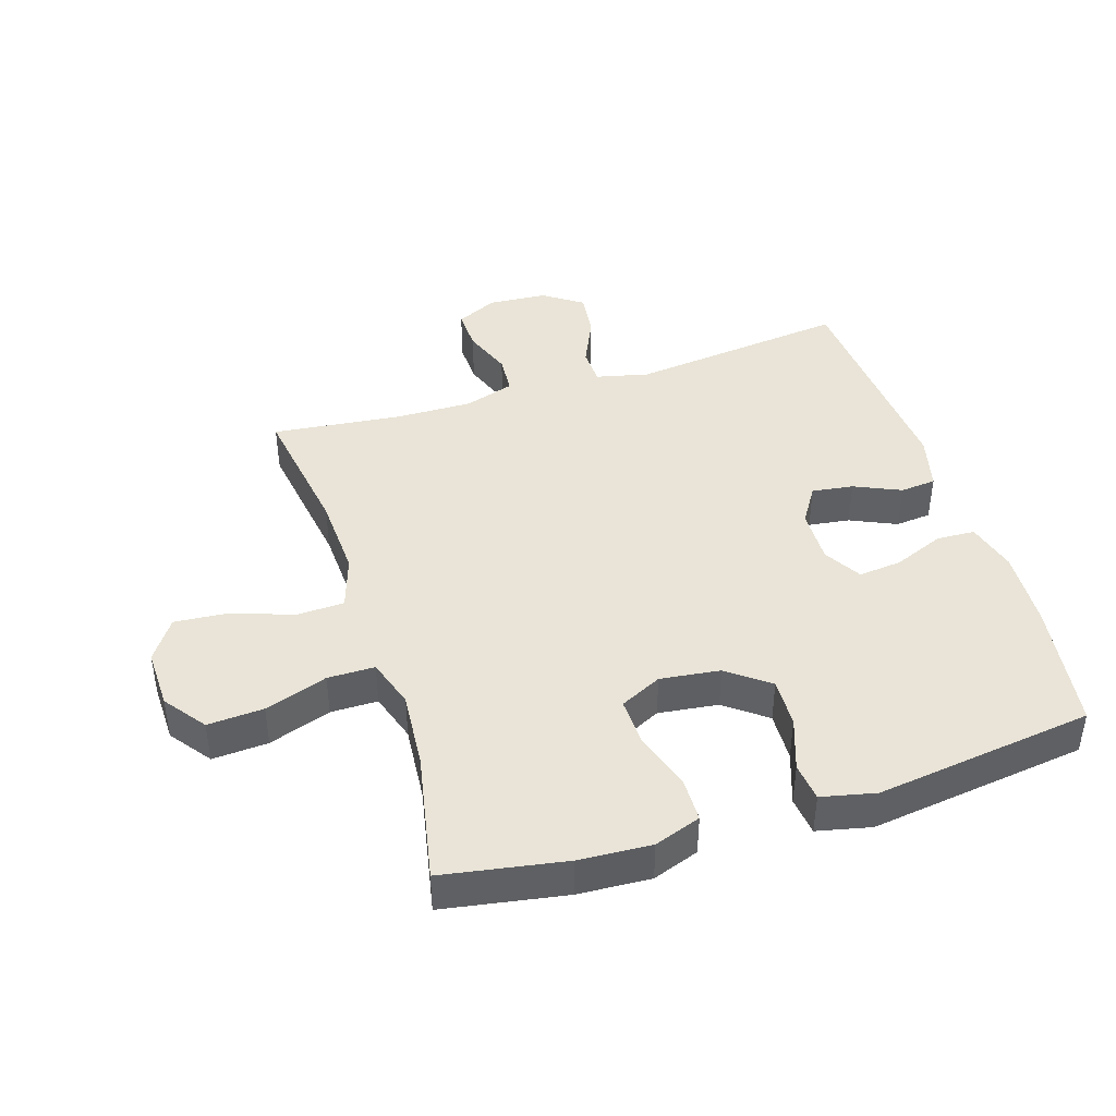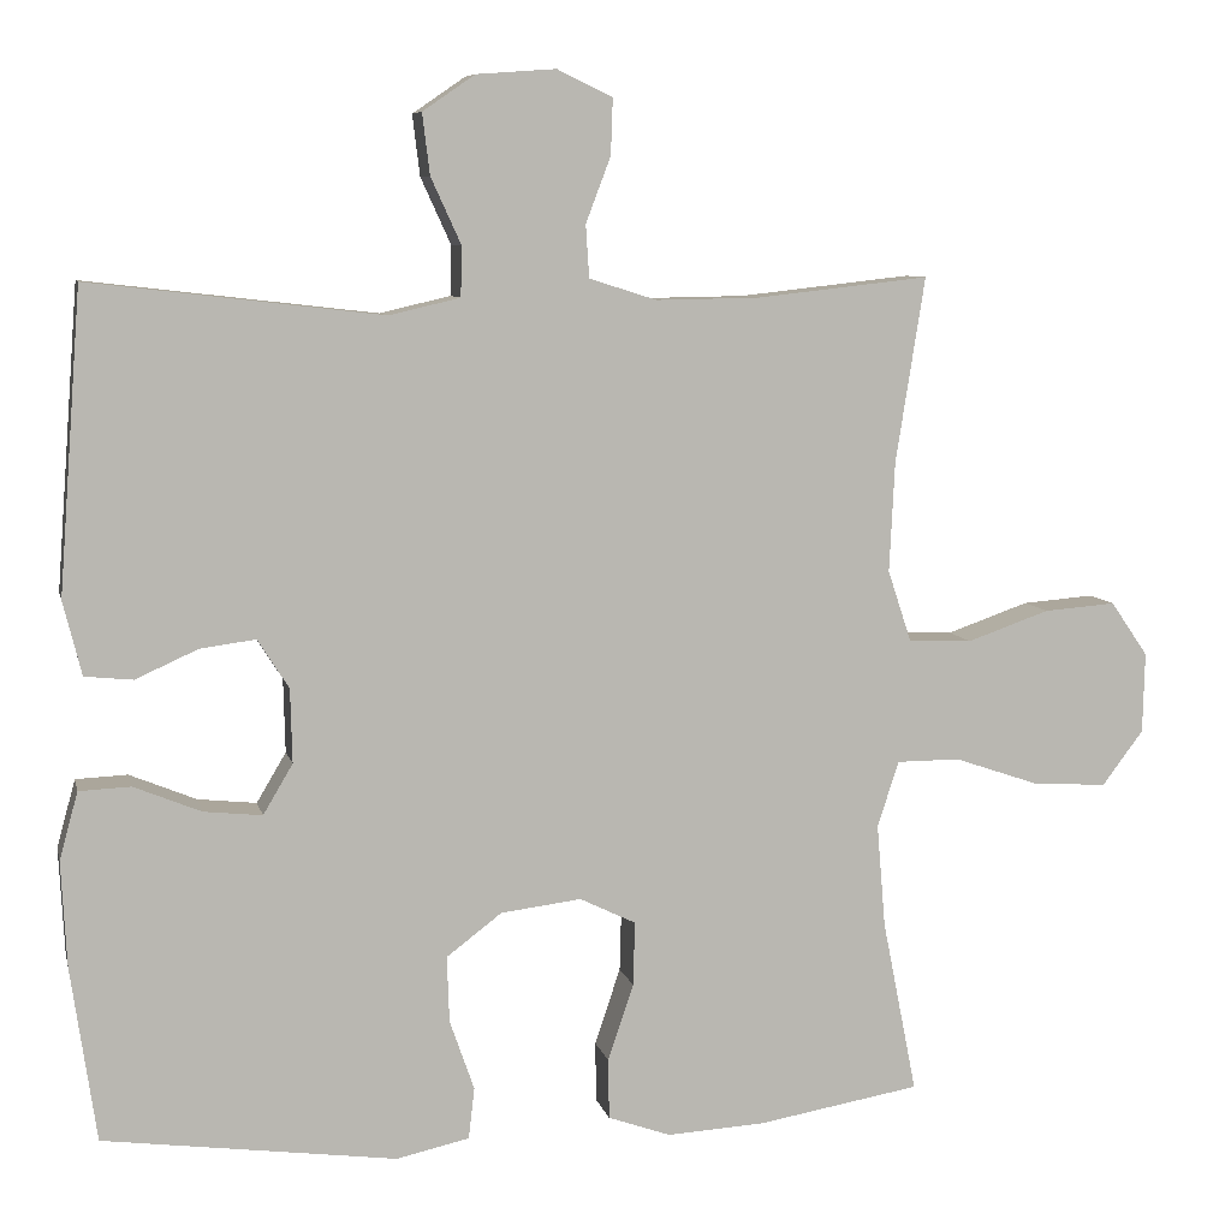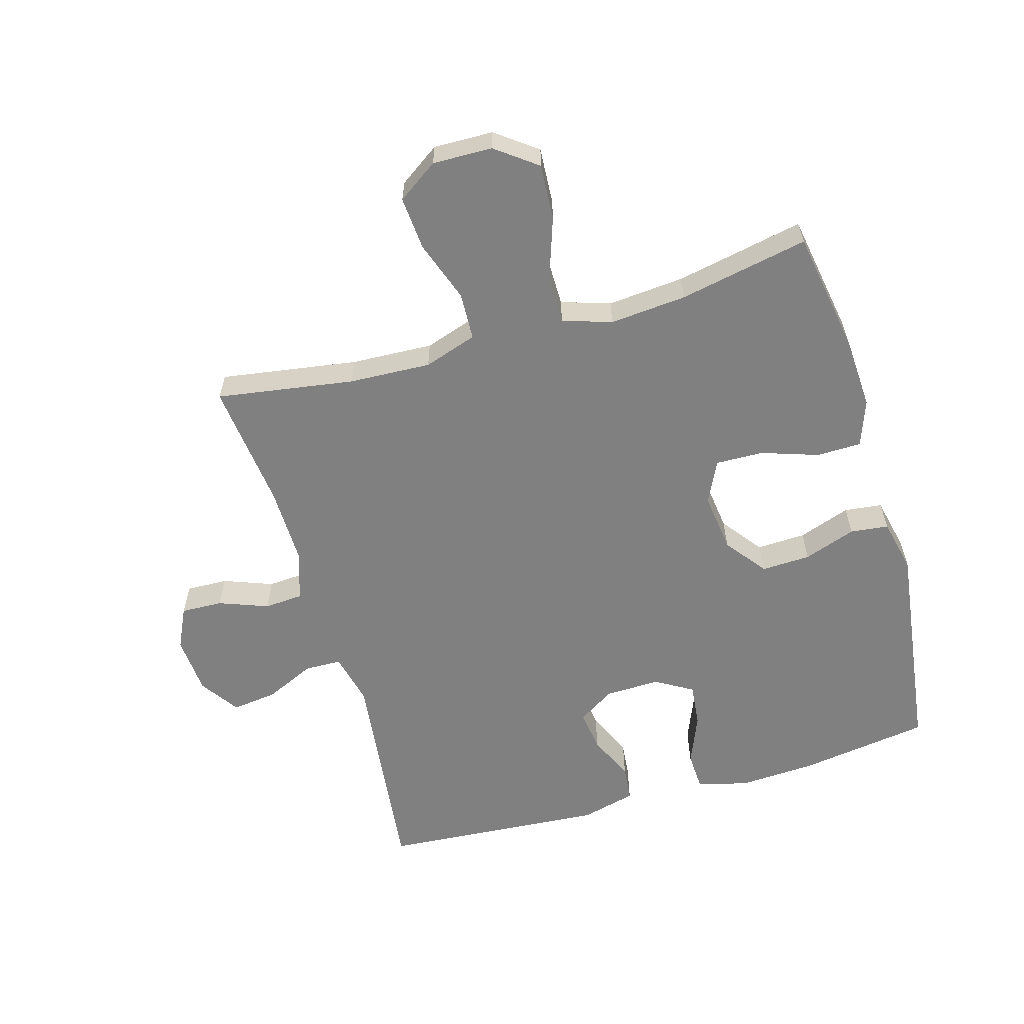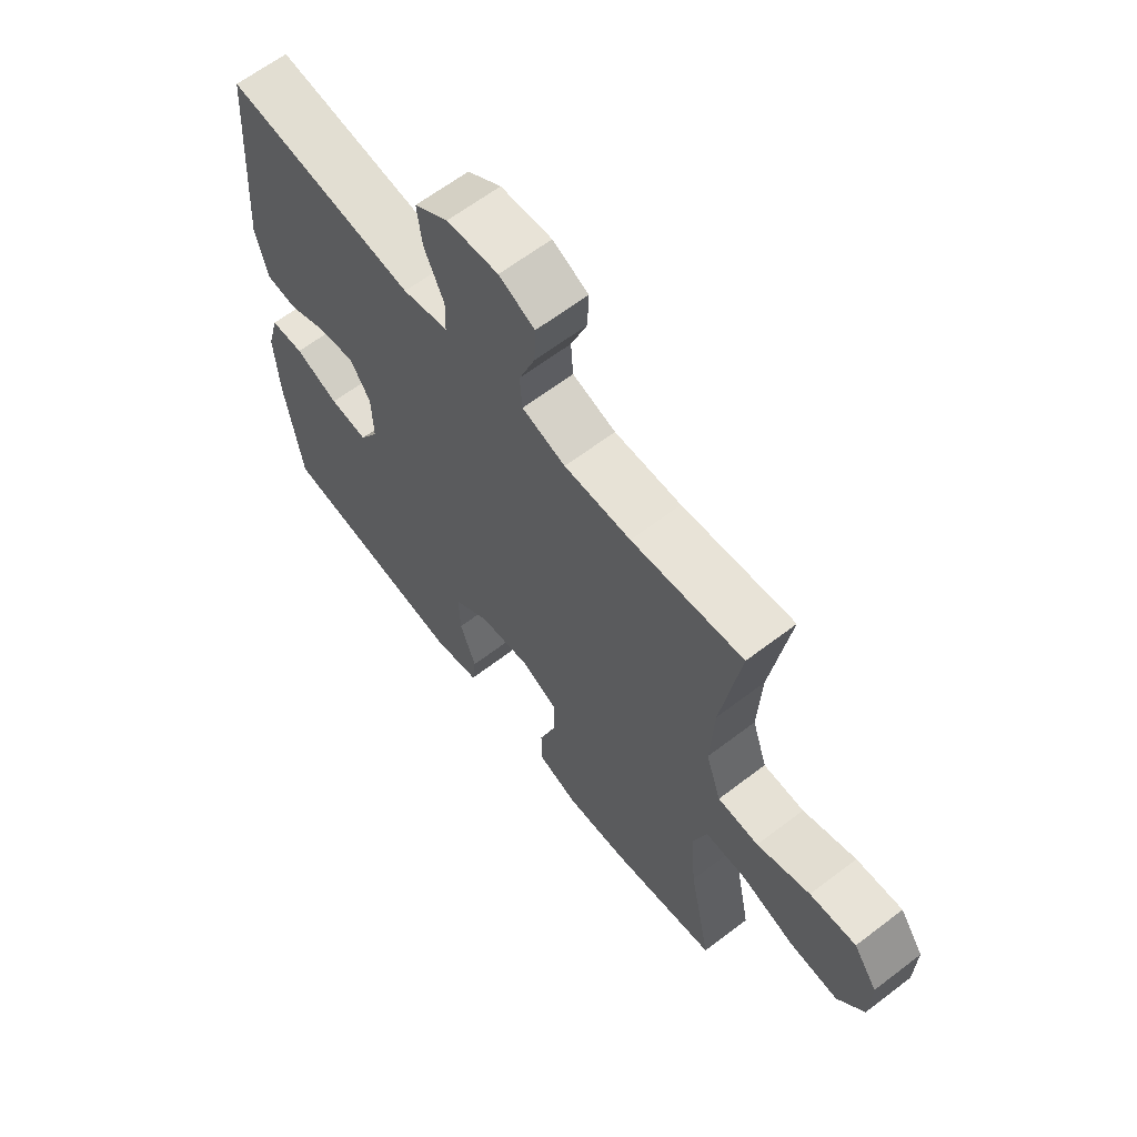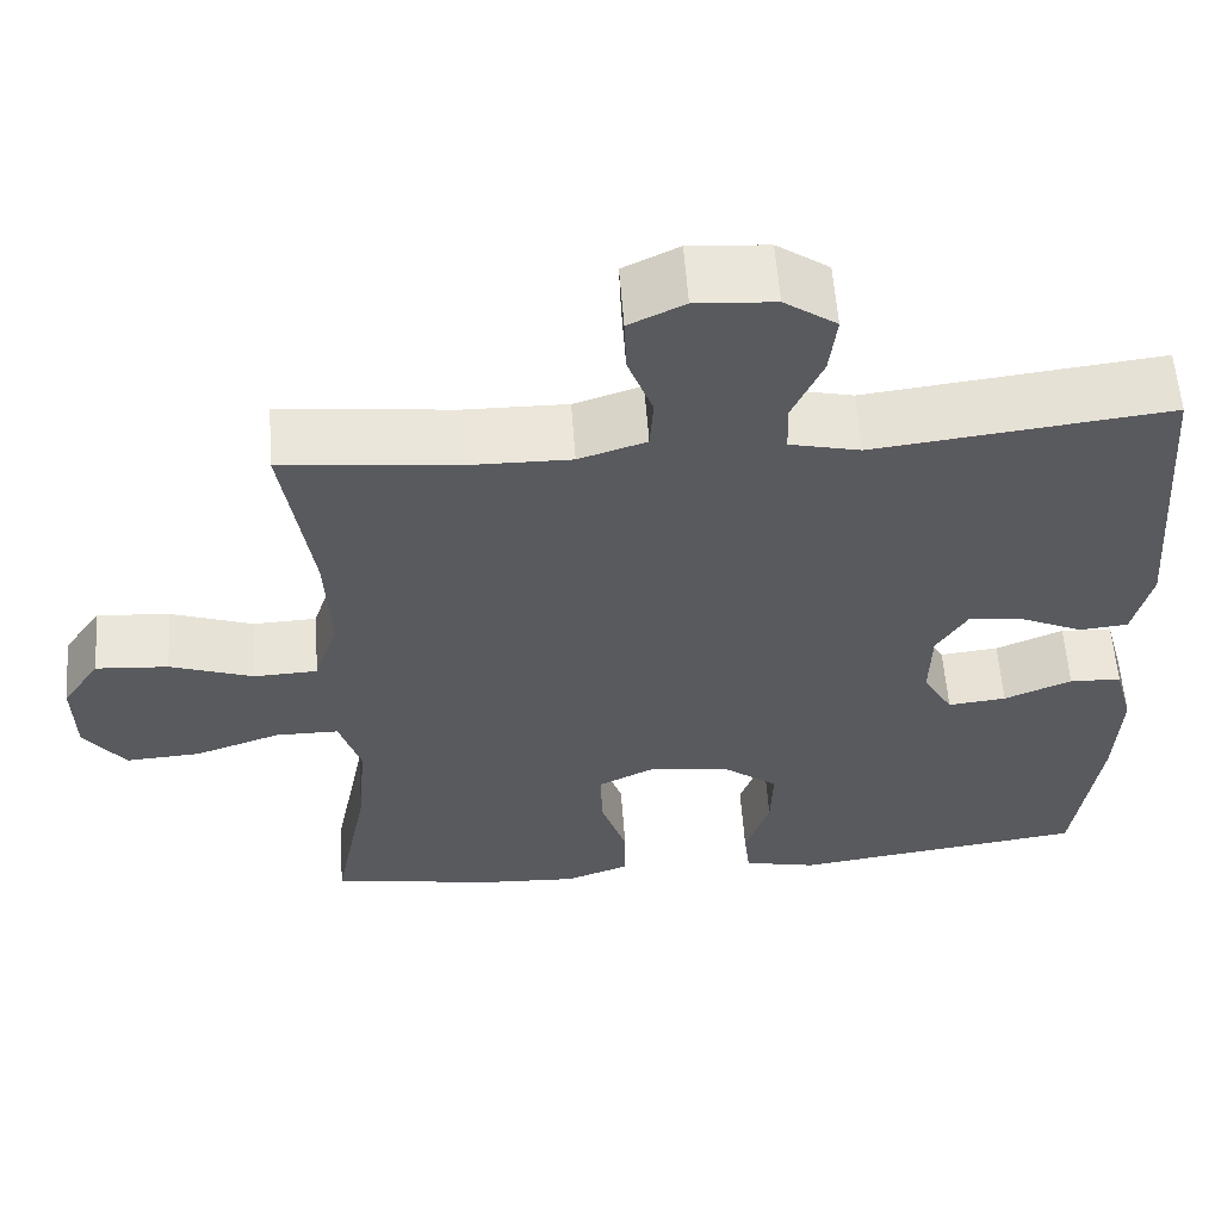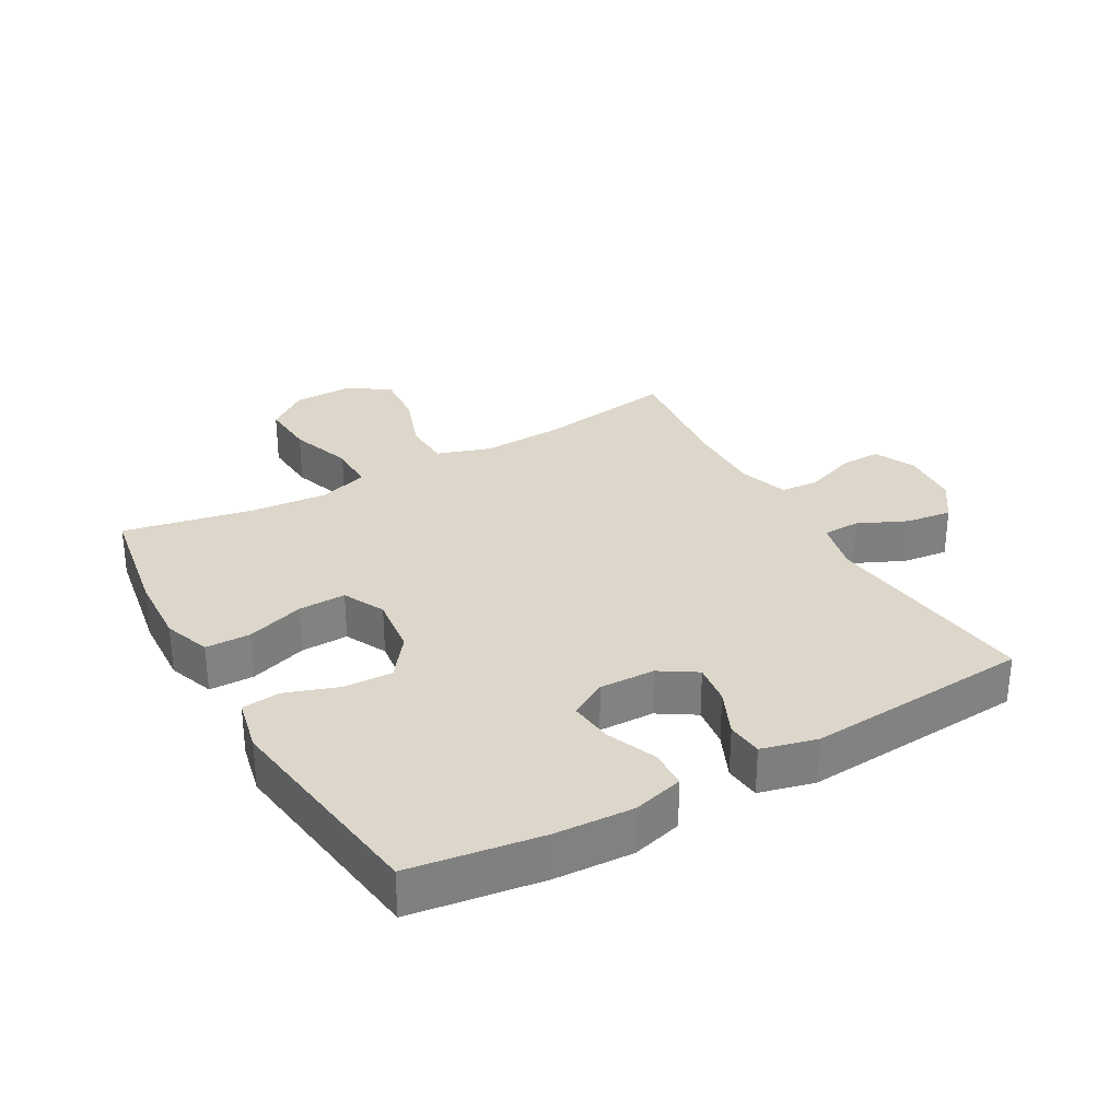
<metadata>
{"format":"obj","ext":"obj","renderer":"f3d","projection":"perspective","resolution":1024,"background":"white","views":[{"elev":42.9,"azim":162.5,"up":"+Y"},{"elev":7.8,"azim":-12.5,"up":"+Z"},{"elev":-60.1,"azim":106.2,"up":"+Y"},{"elev":63.4,"azim":52.3,"up":"+Z"},{"elev":58.1,"azim":175.8,"up":"+Z"},{"elev":30.6,"azim":-119.6,"up":"+Y"}]}
</metadata>
<code>
o path5322
v 0.4283 0.0375 -0.317
v 0.418 0.0375 -0.1929
v 0.4437 0.0375 -0.1137
v 0.5199 0.0375 -0.1135
v 0.621 0.0375 -0.148
v 0.7112 0.0375 -0.1536
v 0.7606 0.0375 -0.08764
v 0.7631 0.0375 0.008987
v 0.7183 0.0375 0.07427
v 0.6318 0.0375 0.06748
v 0.5329 0.0375 0.03286
v 0.4565 0.0375 0.03589
v 0.4282 0.0375 0.1217
v 0.4347 0.0375 0.2542
v 0.4697 0.0375 0.4762
v 0.2622 0.0375 0.453
v 0.1381 0.0375 0.451
v 0.05724 0.0375 0.4766
v 0.05311 0.0375 0.5395
v 0.08308 0.0375 0.6189
v 0.08548 0.0375 0.6861
v 0.01905 0.0375 0.7177
v -0.07594 0.0375 0.7109
v -0.1388 0.0375 0.6678
v -0.1299 0.0375 0.5948
v -0.09351 0.0375 0.5149
v -0.09509 0.0375 0.4553
v -0.1797 0.0375 0.4354
v -0.532 0.0375 0.4762
v -0.5594 0.0375 0.1146
v -0.5372 0.0375 0.02554
v -0.4795 0.0375 0.01977
v -0.4047 0.0375 0.05341
v -0.3378 0.0375 0.06247
v -0.3002 0.0375 0.003374
v -0.2981 0.0375 -0.08559
v -0.3336 0.0375 -0.1457
v -0.4038 0.0375 -0.1383
v -0.4847 0.0375 -0.1051
v -0.5469 0.0375 -0.1079
v -0.5691 0.0375 -0.1894
v -0.5626 0.0375 -0.3151
v -0.532 0.0375 -0.5257
v -0.18 0.0375 -0.5727
v -0.09262 0.0375 -0.5533
v -0.08544 0.0375 -0.4916
v -0.1149 0.0375 -0.4072
v -0.1177 0.0375 -0.3278
v -0.05113 0.0375 -0.2772
v 0.04559 0.0375 -0.2652
v 0.1127 0.0375 -0.298
v 0.1106 0.0375 -0.3747
v 0.0797 0.0375 -0.467
v 0.08071 0.0375 -0.5393
v 0.1557 0.0375 -0.5661
v 0.2729 0.0375 -0.5596
v 0.4697 0.0375 -0.5257
v 0.4283 -0.0375 -0.317
v 0.418 -0.0375 -0.1929
v 0.4437 -0.0375 -0.1137
v 0.5199 -0.0375 -0.1135
v 0.621 -0.0375 -0.148
v 0.7112 -0.0375 -0.1536
v 0.7606 -0.0375 -0.08764
v 0.7631 -0.0375 0.008987
v 0.7183 -0.0375 0.07427
v 0.6318 -0.0375 0.06748
v 0.5329 -0.0375 0.03286
v 0.4565 -0.0375 0.03589
v 0.4282 -0.0375 0.1217
v 0.4347 -0.0375 0.2542
v 0.4697 -0.0375 0.4762
v 0.2622 -0.0375 0.453
v 0.1381 -0.0375 0.451
v 0.05724 -0.0375 0.4766
v 0.05311 -0.0375 0.5395
v 0.08308 -0.0375 0.6189
v 0.08548 -0.0375 0.6861
v 0.01905 -0.0375 0.7177
v -0.07594 -0.0375 0.7109
v -0.1388 -0.0375 0.6678
v -0.1299 -0.0375 0.5948
v -0.09351 -0.0375 0.5149
v -0.09509 -0.0375 0.4553
v -0.1797 -0.0375 0.4354
v -0.532 -0.0375 0.4762
v -0.5594 -0.0375 0.1146
v -0.5372 -0.0375 0.02554
v -0.4795 -0.0375 0.01977
v -0.4047 -0.0375 0.05341
v -0.3378 -0.0375 0.06247
v -0.3002 -0.0375 0.003374
v -0.2981 -0.0375 -0.08559
v -0.3336 -0.0375 -0.1457
v -0.4038 -0.0375 -0.1383
v -0.4847 -0.0375 -0.1051
v -0.5469 -0.0375 -0.1079
v -0.5691 -0.0375 -0.1894
v -0.5626 -0.0375 -0.3151
v -0.532 -0.0375 -0.5257
v -0.18 -0.0375 -0.5727
v -0.09262 -0.0375 -0.5533
v -0.08544 -0.0375 -0.4916
v -0.1149 -0.0375 -0.4072
v -0.1177 -0.0375 -0.3278
v -0.05113 -0.0375 -0.2772
v 0.04559 -0.0375 -0.2652
v 0.1127 -0.0375 -0.298
v 0.1106 -0.0375 -0.3747
v 0.0797 -0.0375 -0.467
v 0.08071 -0.0375 -0.5393
v 0.1557 -0.0375 -0.5661
v 0.2729 -0.0375 -0.5596
v 0.4697 -0.0375 -0.5257
v 0.7606 0.0375 -0.08764
v 0.7631 0.0375 0.008987
v 0.7183 0.0375 0.07427
v 0.7112 0.0375 -0.1536
v 0.6318 0.0375 0.06748
v 0.621 0.0375 -0.148
v 0.5329 0.0375 0.03286
v 0.5199 0.0375 -0.1135
v 0.4565 0.0375 0.03589
v 0.4565 0.0375 0.03589
v 0.4437 0.0375 -0.1137
v 0.4437 0.0375 -0.1137
v 0.4282 0.0375 0.1217
v 0.4347 0.0375 0.2542
v 0.4697 0.0375 0.4762
v 0.4697 0.0375 0.4762
v 0.4697 0.0375 -0.5257
v 0.4697 0.0375 -0.5257
v 0.4283 0.0375 -0.317
v 0.418 0.0375 -0.1929
v 0.2729 0.0375 -0.5596
v 0.2622 0.0375 0.453
v 0.1557 0.0375 -0.5661
v 0.1381 0.0375 0.451
v 0.08071 0.0375 -0.5393
v 0.08071 0.0375 -0.5393
v 0.1127 0.0375 -0.298
v 0.1127 0.0375 -0.298
v 0.1106 0.0375 -0.3747
v 0.05724 0.0375 0.4766
v 0.05724 0.0375 0.4766
v 0.04559 0.0375 -0.2652
v 0.0797 0.0375 -0.467
v 0.08308 0.0375 0.6189
v 0.08548 0.0375 0.6861
v 0.08548 0.0375 0.6861
v 0.01905 0.0375 0.7177
v 0.05311 0.0375 0.5395
v -0.05113 0.0375 -0.2772
v -0.07594 0.0375 0.7109
v -0.1177 0.0375 -0.3278
v -0.09351 0.0375 0.5149
v -0.09509 0.0375 0.4553
v -0.09509 0.0375 0.4553
v -0.1388 0.0375 0.6678
v -0.1388 0.0375 0.6678
v -0.09262 0.0375 -0.5533
v -0.09262 0.0375 -0.5533
v -0.08544 0.0375 -0.4916
v -0.1149 0.0375 -0.4072
v -0.18 0.0375 -0.5727
v -0.1299 0.0375 0.5948
v -0.1797 0.0375 0.4354
v -0.3002 0.0375 0.003374
v -0.2981 0.0375 -0.08559
v -0.3336 0.0375 -0.1457
v -0.3336 0.0375 -0.1457
v -0.3378 0.0375 0.06247
v -0.3378 0.0375 0.06247
v -0.4038 0.0375 -0.1383
v -0.4047 0.0375 0.05341
v -0.4847 0.0375 -0.1051
v -0.4795 0.0375 0.01977
v -0.532 0.0375 -0.5257
v -0.532 0.0375 -0.5257
v -0.5372 0.0375 0.02554
v -0.5372 0.0375 0.02554
v -0.5469 0.0375 -0.1079
v -0.5469 0.0375 -0.1079
v -0.532 0.0375 0.4762
v -0.532 0.0375 0.4762
v -0.5594 0.0375 0.1146
v -0.5626 0.0375 -0.3151
v -0.5691 0.0375 -0.1894
v 0.7606 -0.0375 -0.08764
v 0.7631 -0.0375 0.008987
v 0.7183 -0.0375 0.07427
v 0.7112 -0.0375 -0.1536
v 0.6318 -0.0375 0.06748
v 0.621 -0.0375 -0.148
v 0.5329 -0.0375 0.03286
v 0.5199 -0.0375 -0.1135
v 0.4565 -0.0375 0.03589
v 0.4565 -0.0375 0.03589
v 0.4437 -0.0375 -0.1137
v 0.4437 -0.0375 -0.1137
v 0.4282 -0.0375 0.1217
v 0.4347 -0.0375 0.2542
v 0.4697 -0.0375 0.4762
v 0.4697 -0.0375 0.4762
v 0.4697 -0.0375 -0.5257
v 0.4697 -0.0375 -0.5257
v 0.4283 -0.0375 -0.317
v 0.418 -0.0375 -0.1929
v 0.2729 -0.0375 -0.5596
v 0.2622 -0.0375 0.453
v 0.1557 -0.0375 -0.5661
v 0.1381 -0.0375 0.451
v 0.08071 -0.0375 -0.5393
v 0.08071 -0.0375 -0.5393
v 0.1127 -0.0375 -0.298
v 0.1127 -0.0375 -0.298
v 0.1106 -0.0375 -0.3747
v 0.05724 -0.0375 0.4766
v 0.05724 -0.0375 0.4766
v 0.04559 -0.0375 -0.2652
v 0.0797 -0.0375 -0.467
v 0.08308 -0.0375 0.6189
v 0.08548 -0.0375 0.6861
v 0.08548 -0.0375 0.6861
v 0.01905 -0.0375 0.7177
v 0.05311 -0.0375 0.5395
v -0.05113 -0.0375 -0.2772
v -0.07594 -0.0375 0.7109
v -0.1177 -0.0375 -0.3278
v -0.09351 -0.0375 0.5149
v -0.09509 -0.0375 0.4553
v -0.09509 -0.0375 0.4553
v -0.1388 -0.0375 0.6678
v -0.1388 -0.0375 0.6678
v -0.09262 -0.0375 -0.5533
v -0.09262 -0.0375 -0.5533
v -0.08544 -0.0375 -0.4916
v -0.1149 -0.0375 -0.4072
v -0.18 -0.0375 -0.5727
v -0.1299 -0.0375 0.5948
v -0.1797 -0.0375 0.4354
v -0.3002 -0.0375 0.003374
v -0.2981 -0.0375 -0.08559
v -0.3336 -0.0375 -0.1457
v -0.3336 -0.0375 -0.1457
v -0.3378 -0.0375 0.06247
v -0.3378 -0.0375 0.06247
v -0.4038 -0.0375 -0.1383
v -0.4047 -0.0375 0.05341
v -0.4847 -0.0375 -0.1051
v -0.4795 -0.0375 0.01977
v -0.532 -0.0375 -0.5257
v -0.532 -0.0375 -0.5257
v -0.5372 -0.0375 0.02554
v -0.5372 -0.0375 0.02554
v -0.5469 -0.0375 -0.1079
v -0.5469 -0.0375 -0.1079
v -0.532 -0.0375 0.4762
v -0.532 -0.0375 0.4762
v -0.5594 -0.0375 0.1146
v -0.5626 -0.0375 -0.3151
v -0.5691 -0.0375 -0.1894
f 221 211 217
f 211 209 217
f 251 260 254
f 220 242 227
f 258 249 246
f 220 212 242
f 231 241 242
f 231 218 230
f 227 243 229
f 196 197 199
f 207 217 209
f 212 218 231
f 189 193 194
f 227 242 243
f 202 212 201
f 197 196 195
f 192 189 194
f 228 222 225
f 225 222 223
f 242 241 246
f 226 222 240
f 230 226 240
f 205 207 209
f 213 211 221
f 242 212 231
f 220 201 212
f 218 226 230
f 220 197 201
f 195 194 193
f 199 215 208
f 210 202 203
f 190 193 189
f 215 199 220
f 217 207 215
f 199 197 220
f 237 239 235
f 262 250 256
f 194 195 196
f 212 202 210
f 229 261 238
f 208 215 207
f 261 244 248
f 238 239 237
f 252 239 238
f 249 260 251
f 262 248 250
f 191 193 190
f 258 246 241
f 260 249 258
f 252 238 261
f 261 229 244
f 229 243 244
f 261 248 262
f 240 228 233
f 240 222 228
f 7 8 65 64
f 8 9 66 65
f 6 7 64 63
f 9 10 67 66
f 5 6 63 62
f 10 11 68 67
f 4 5 62 61
f 11 124 198 68
f 126 4 61 200
f 12 13 70 69
f 14 130 204 71
f 132 1 58 206
f 2 3 60 59
f 13 14 71 70
f 1 2 59 58
f 56 57 114 113
f 15 16 73 72
f 55 56 113 112
f 16 17 74 73
f 140 55 112 214
f 142 52 109 216
f 17 145 219 74
f 50 51 108 107
f 53 54 111 110
f 52 53 110 109
f 20 150 224 77
f 21 22 79 78
f 19 20 77 76
f 18 19 76 75
f 49 50 107 106
f 22 23 80 79
f 48 49 106 105
f 26 158 232 83
f 23 160 234 80
f 162 46 103 236
f 46 47 104 103
f 44 45 102 101
f 25 26 83 82
f 24 25 82 81
f 27 28 85 84
f 47 48 105 104
f 35 36 93 92
f 36 171 245 93
f 173 35 92 247
f 37 38 95 94
f 33 34 91 90
f 38 39 96 95
f 32 33 90 89
f 179 44 101 253
f 181 32 89 255
f 39 183 257 96
f 28 185 259 85
f 30 31 88 87
f 29 30 87 86
f 42 43 100 99
f 41 42 99 98
f 40 41 98 97
f 147 143 137
f 137 143 135
f 177 180 186
f 146 153 168
f 184 172 175
f 146 168 138
f 157 168 167
f 157 156 144
f 153 155 169
f 122 125 123
f 133 135 143
f 138 157 144
f 115 120 119
f 153 169 168
f 128 127 138
f 123 121 122
f 118 120 115
f 154 151 148
f 151 149 148
f 168 172 167
f 152 166 148
f 156 166 152
f 131 135 133
f 139 147 137
f 168 157 138
f 146 138 127
f 144 156 152
f 146 127 123
f 121 119 120
f 125 134 141
f 136 129 128
f 116 115 119
f 141 146 125
f 143 141 133
f 125 146 123
f 163 161 165
f 188 182 176
f 120 122 121
f 138 136 128
f 155 164 187
f 134 133 141
f 187 174 170
f 164 163 165
f 178 164 165
f 175 177 186
f 188 176 174
f 117 116 119
f 184 167 172
f 186 184 175
f 178 187 164
f 187 170 155
f 155 170 169
f 187 188 174
f 166 159 154
f 166 154 148

</code>
